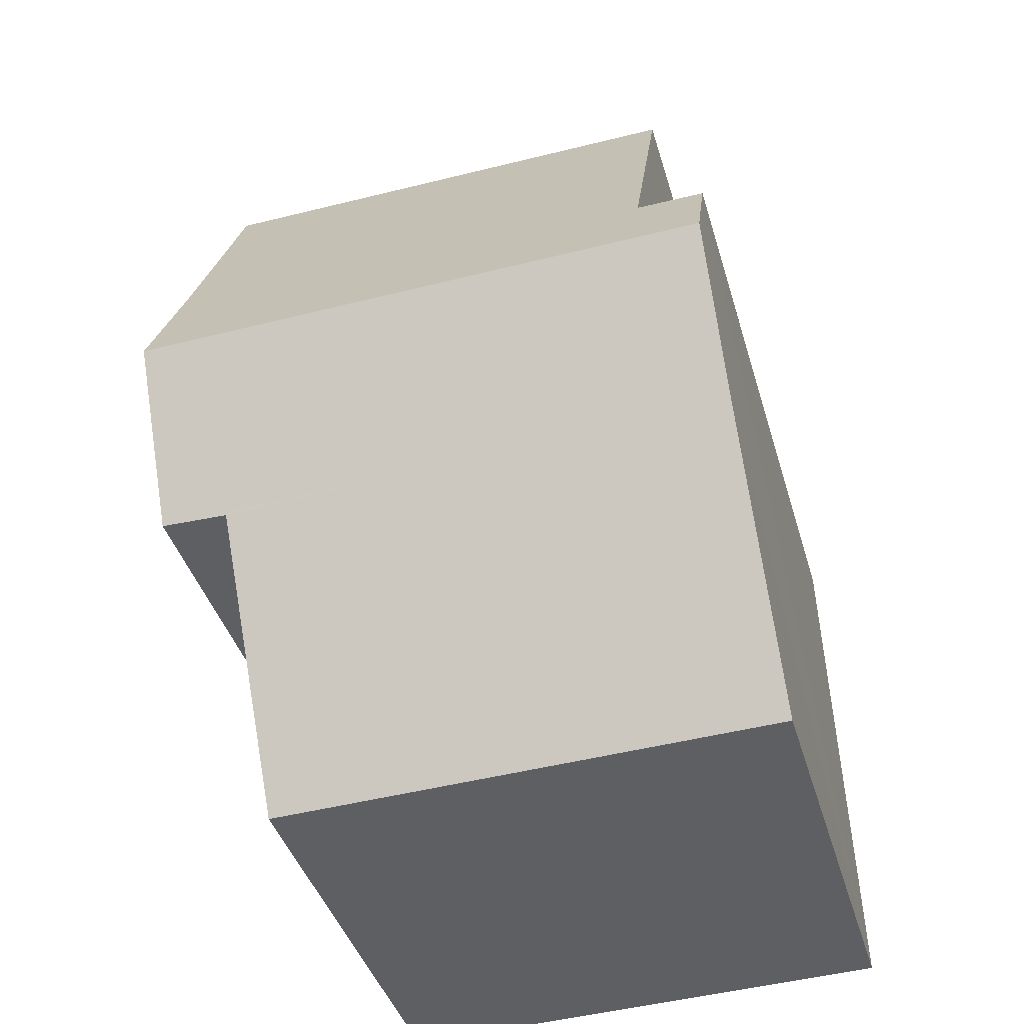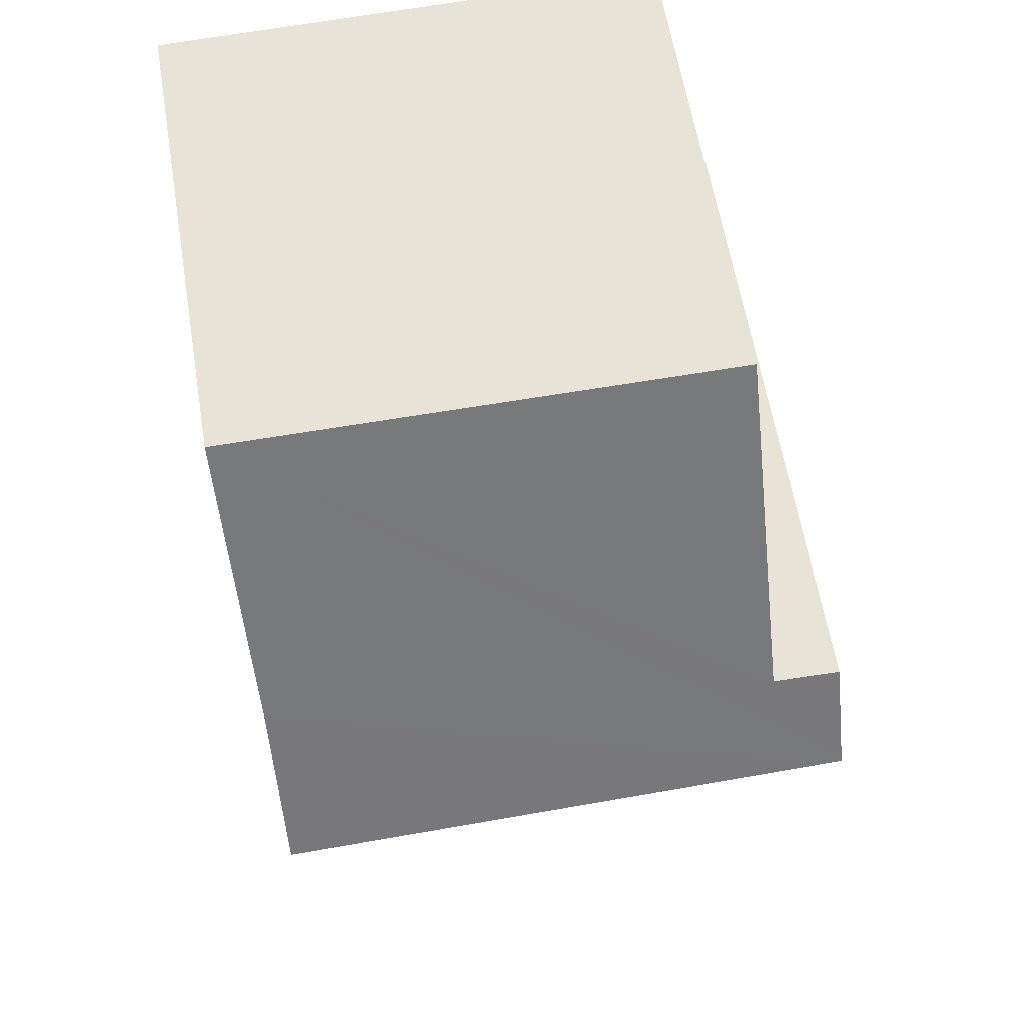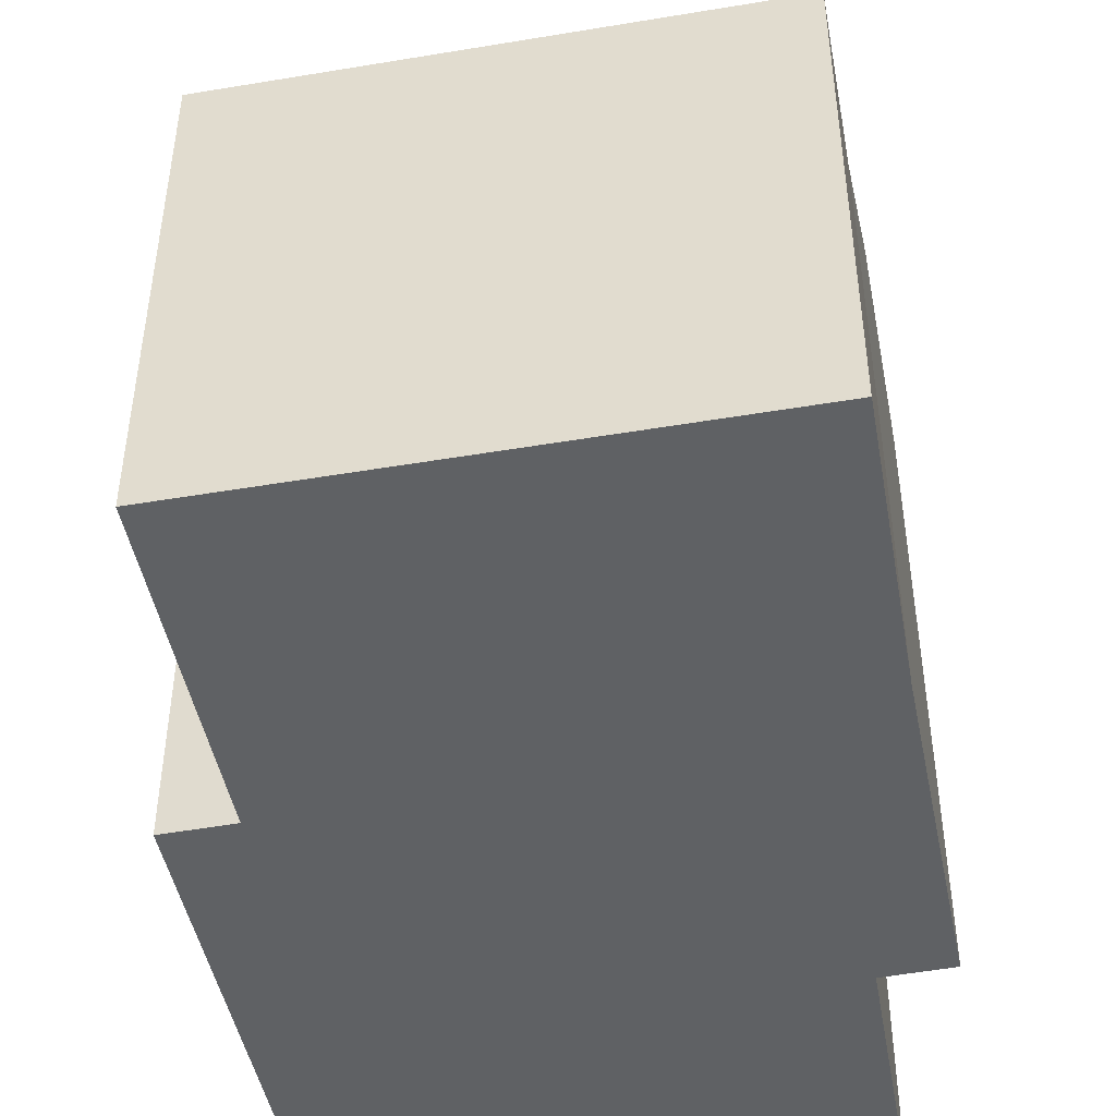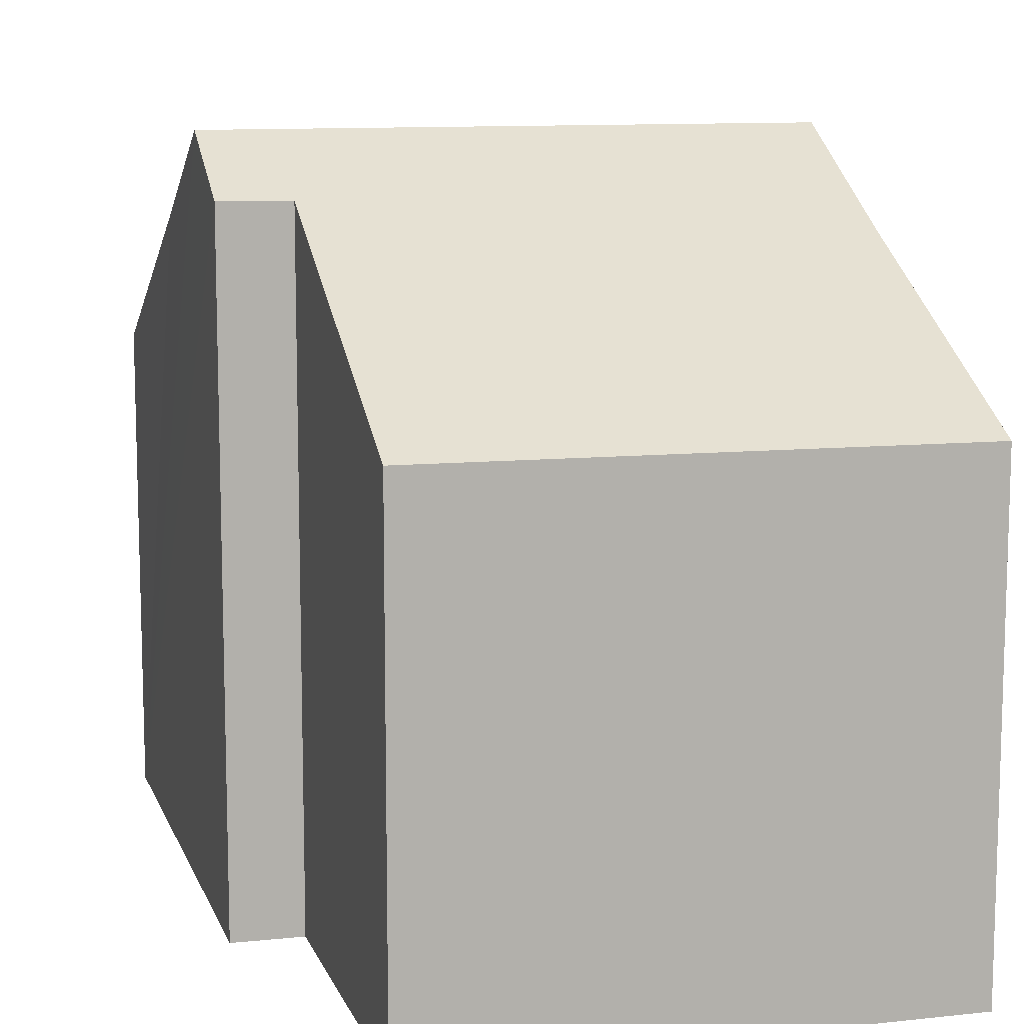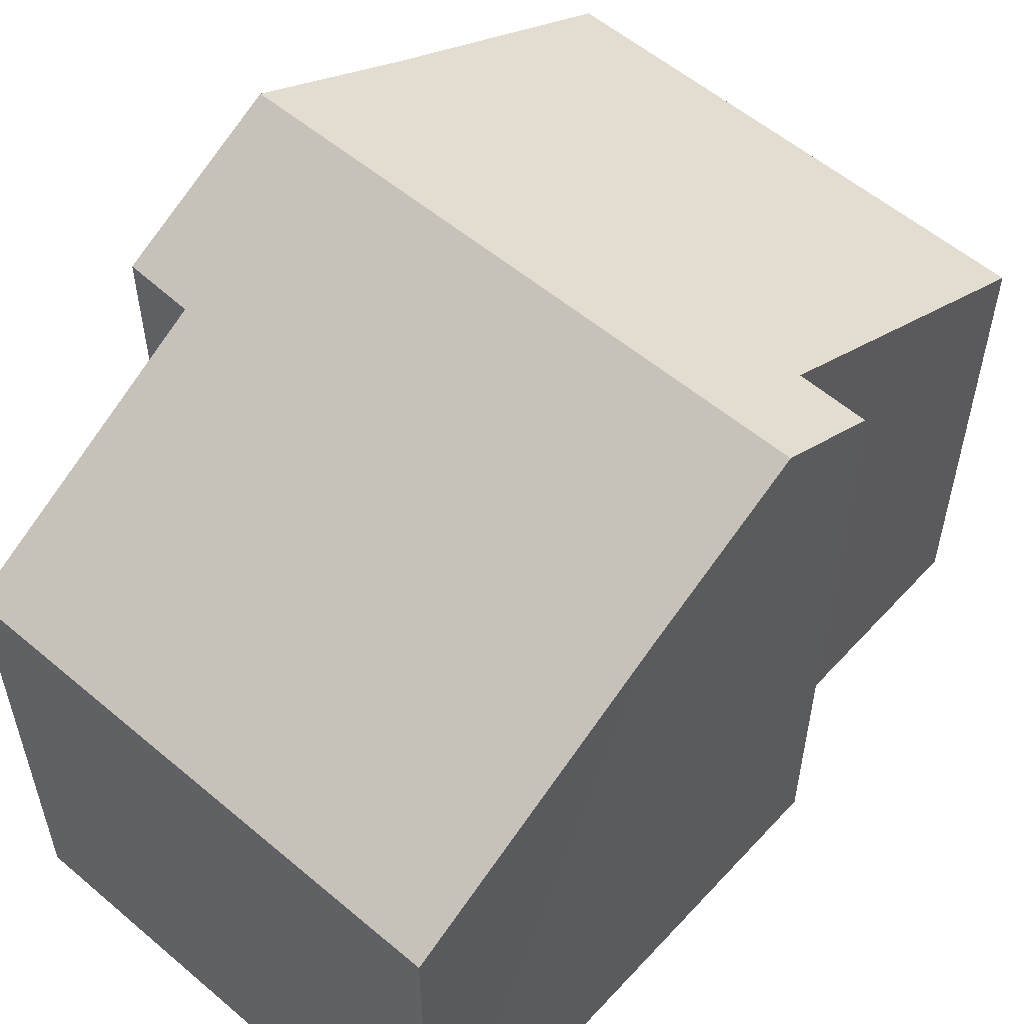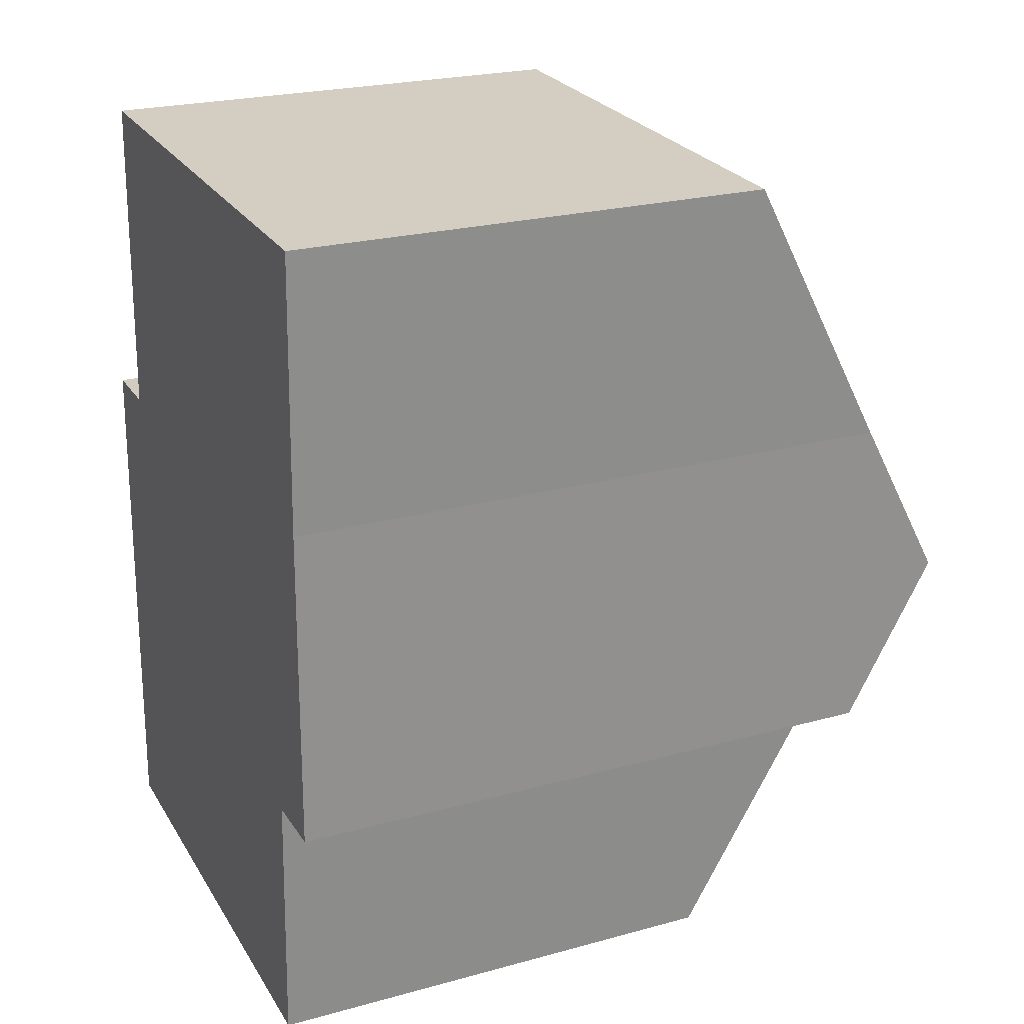
<metadata>
{"format":"obj","ext":"obj","renderer":"f3d","projection":"perspective","resolution":1024,"background":"white","views":[{"elev":-40.4,"azim":-164.3,"up":"+Z"},{"elev":61.0,"azim":170.5,"up":"+Z"},{"elev":-46.3,"azim":12.4,"up":"+Y"},{"elev":10.7,"azim":-13.8,"up":"+Y"},{"elev":55.8,"azim":-136.4,"up":"+Y"},{"elev":23.5,"azim":65.2,"up":"+Z"}]}
</metadata>
<code>
v  8.534 6.728 12.01
v  1.195 9.217 7.578
v  1.348 6.77 12.19
v  0.199 10.01 6.127
v  8.386 8.778 8.15
v  8.35 10.01 5.836
v  0.237 9.23 7.588
v  0.93 6.753 -0.033
v  7.369 8.768 3.537
v  7.198 6.753 -0.257
v  0 6.753 4.135e-16
v  0.024 7.104 0.662
v  0.14 8.809 3.873
v  8.314 8.785 3.536
v  7.198 1.574e-17 -0.257
v  0 0 0
v  0.93 2.021e-18 -0.033
v  8.314 -2.165e-16 3.536
v  7.369 -2.166e-16 3.537
v  0.237 -4.646e-16 7.588
v  0.024 -4.054e-17 0.662
v  0.14 -2.372e-16 3.873
v  0.199 -3.752e-16 6.127
v  1.195 -4.64e-16 7.578
v  1.348 -7.463e-16 12.19
v  8.534 -7.355e-16 12.01
v  8.386 -4.99e-16 8.15
v  8.35 -3.574e-16 5.836
g defaultobject
f 1 2 3
f 2 1 4
f 4 1 5
f 4 5 6
f 4 7 2
f 8 9 10
f 9 8 11
f 9 11 12
f 9 12 13
f 9 13 14
f 14 13 6
f 6 13 4
f 15 8 10
f 8 15 11
f 11 15 16
f 16 15 17
f 18 9 14
f 9 18 19
f 16 12 11
f 12 16 13
f 13 16 4
f 4 16 7
f 7 16 20
f 20 16 21
f 20 21 22
f 20 22 23
f 24 3 2
f 3 24 25
f 20 2 7
f 2 20 24
f 25 1 3
f 1 25 26
f 1 27 5
f 27 1 26
f 5 14 6
f 14 5 27
f 14 27 18
f 18 27 28
f 19 10 9
f 10 19 15
f 25 27 26
f 27 25 24
f 27 24 28
f 28 24 20
f 28 20 23
f 28 23 18
f 18 23 22
f 18 22 19
f 19 22 15
f 15 22 21
f 15 21 17
f 17 21 16

</code>
